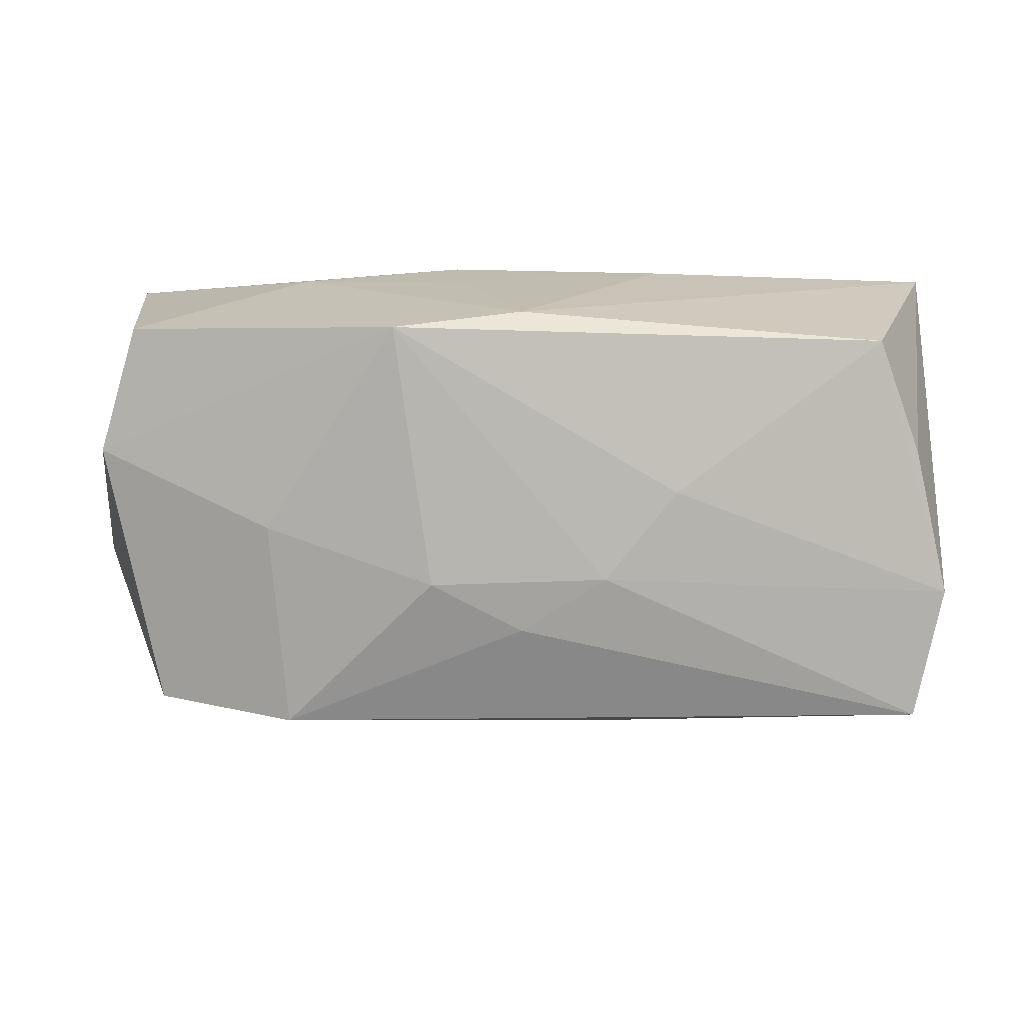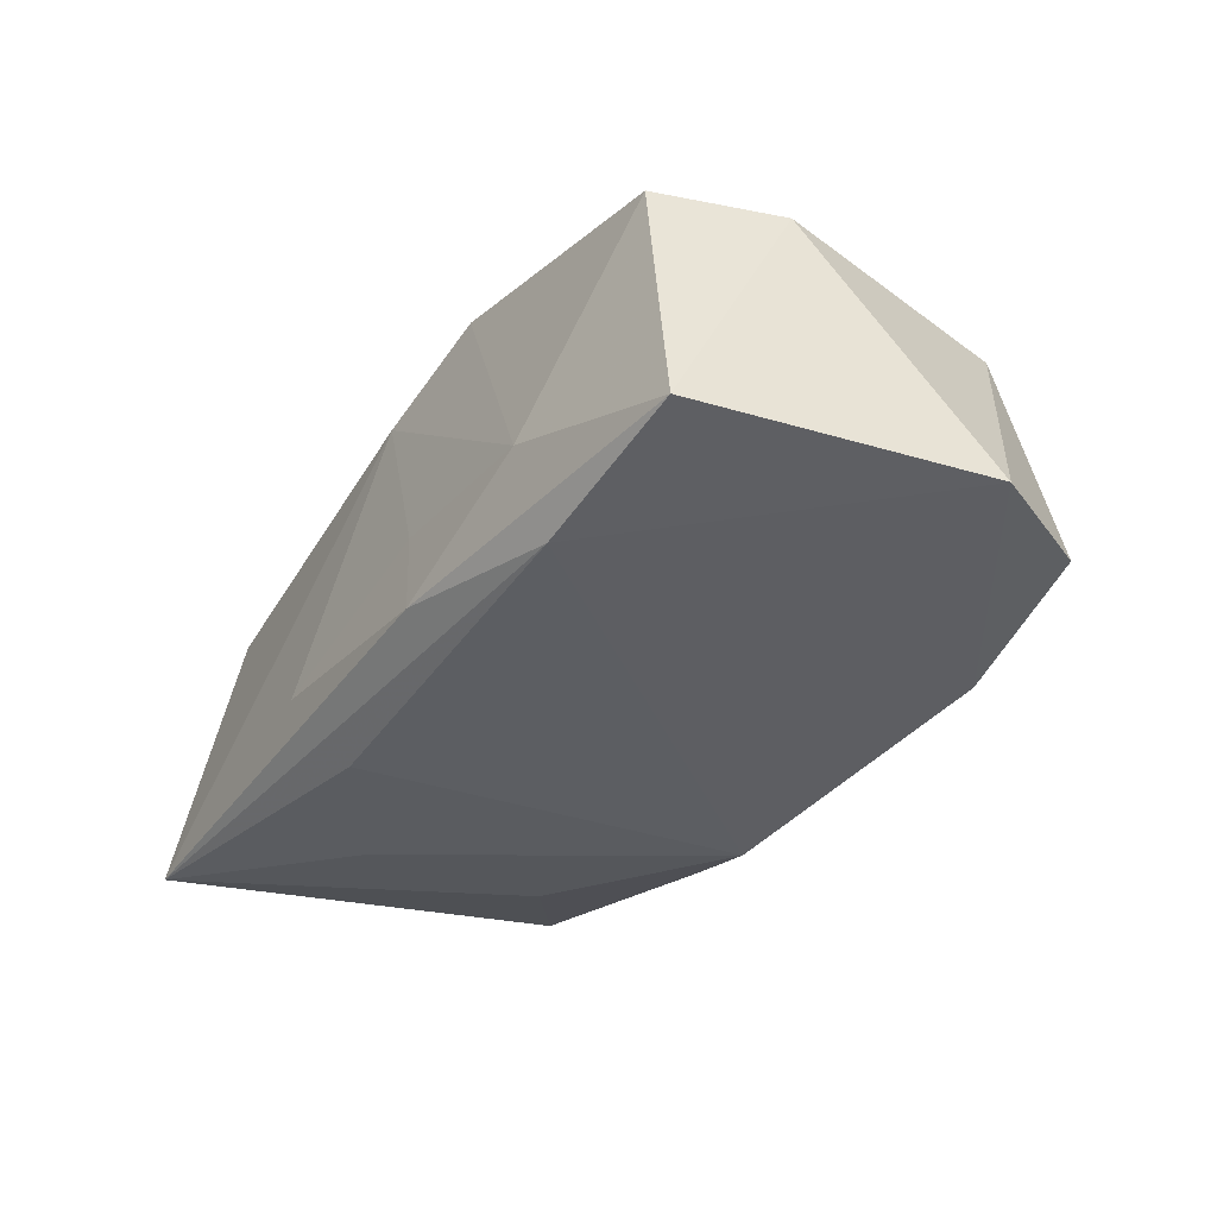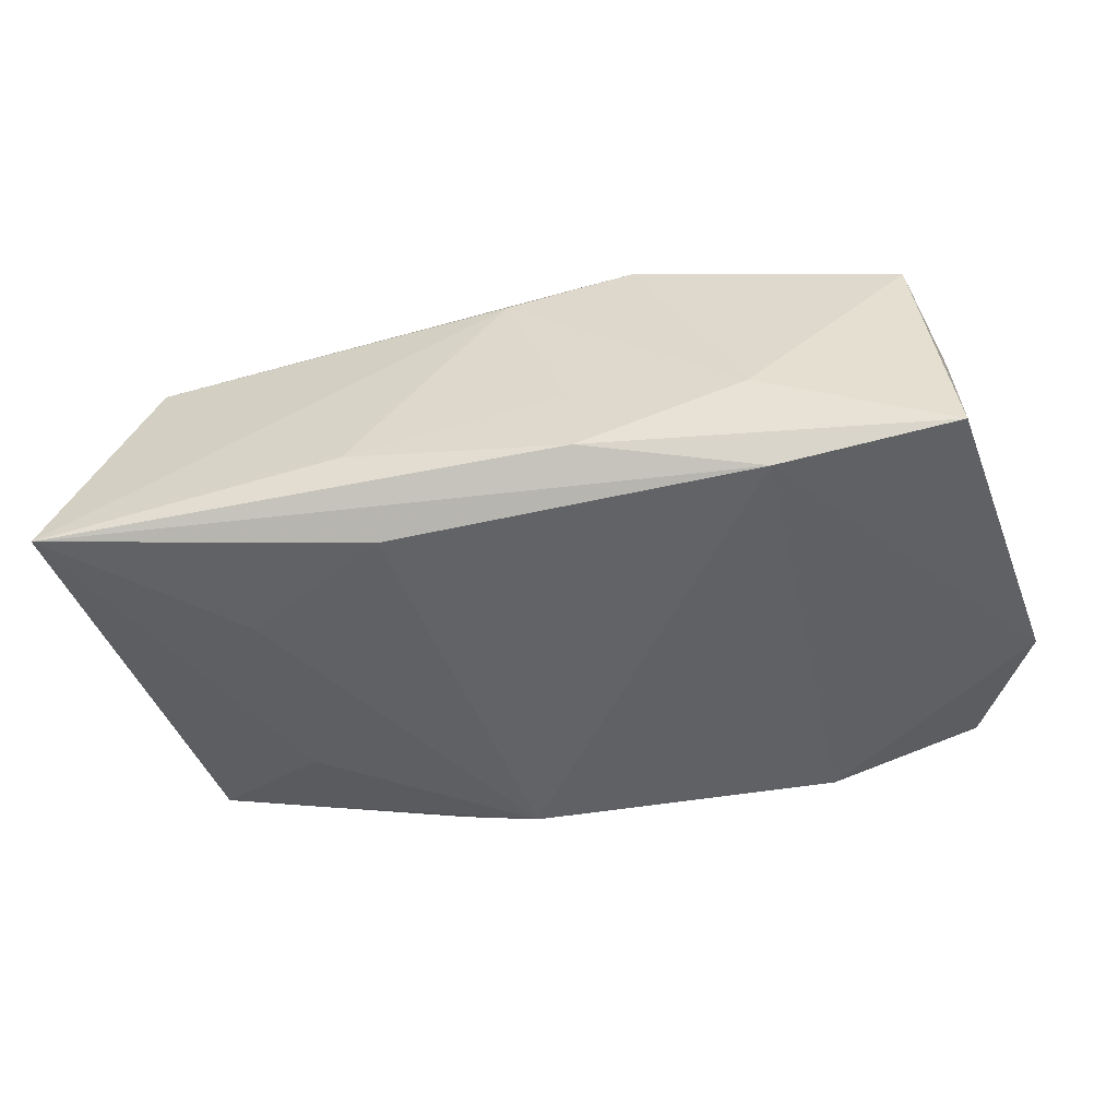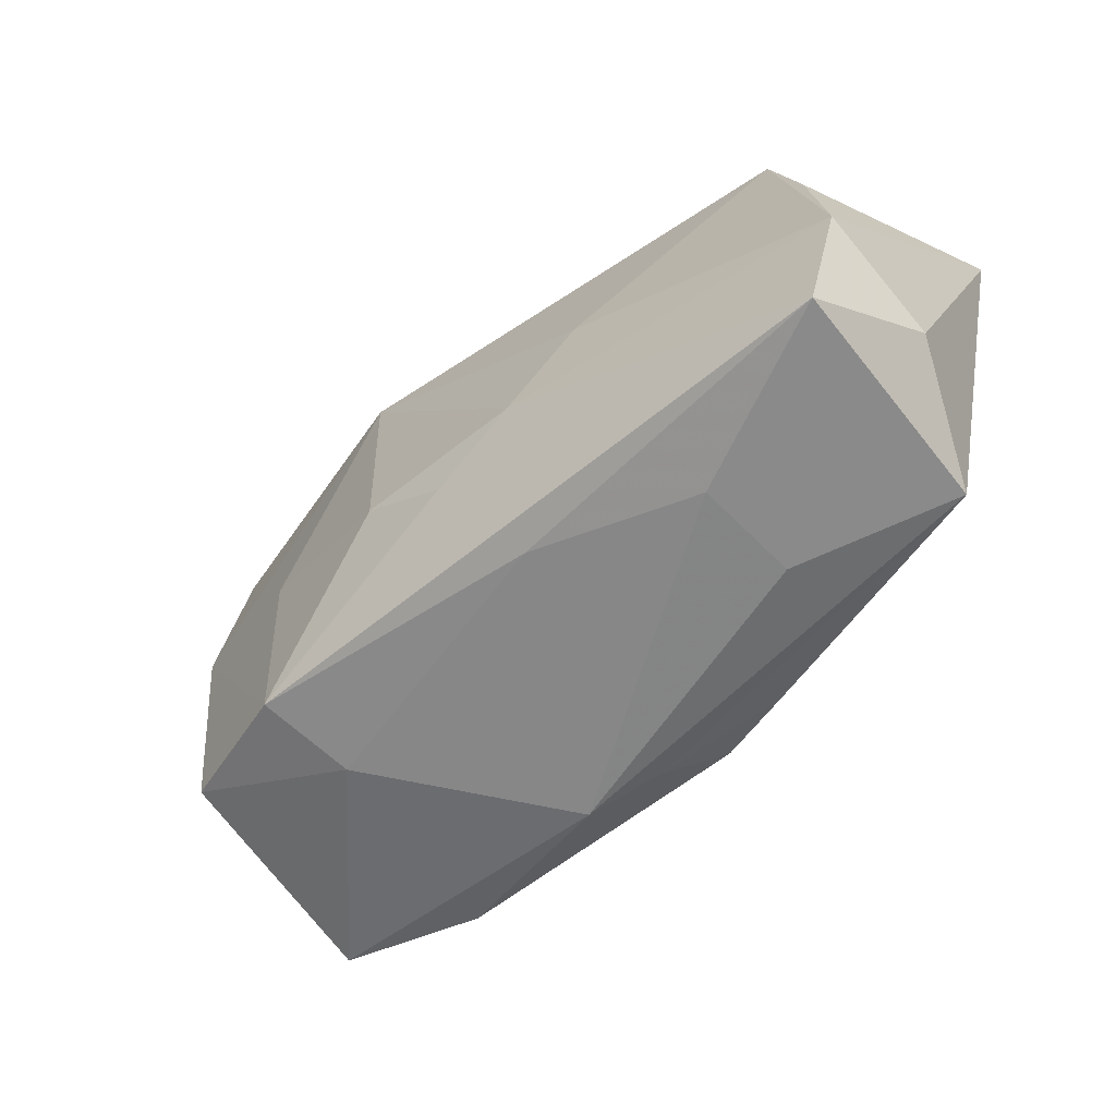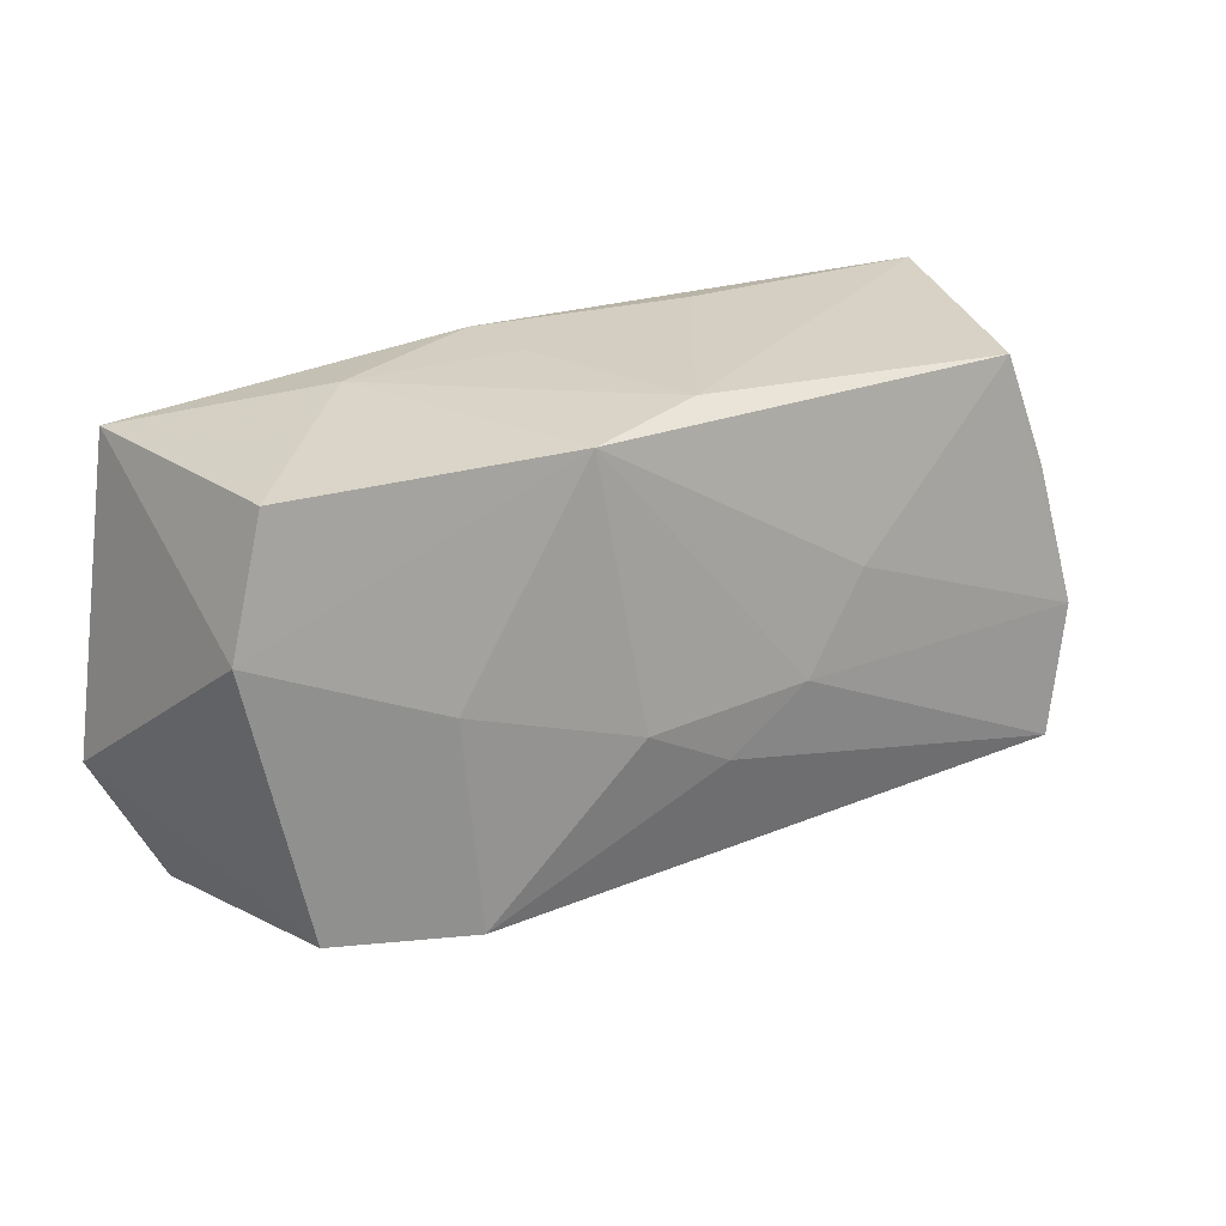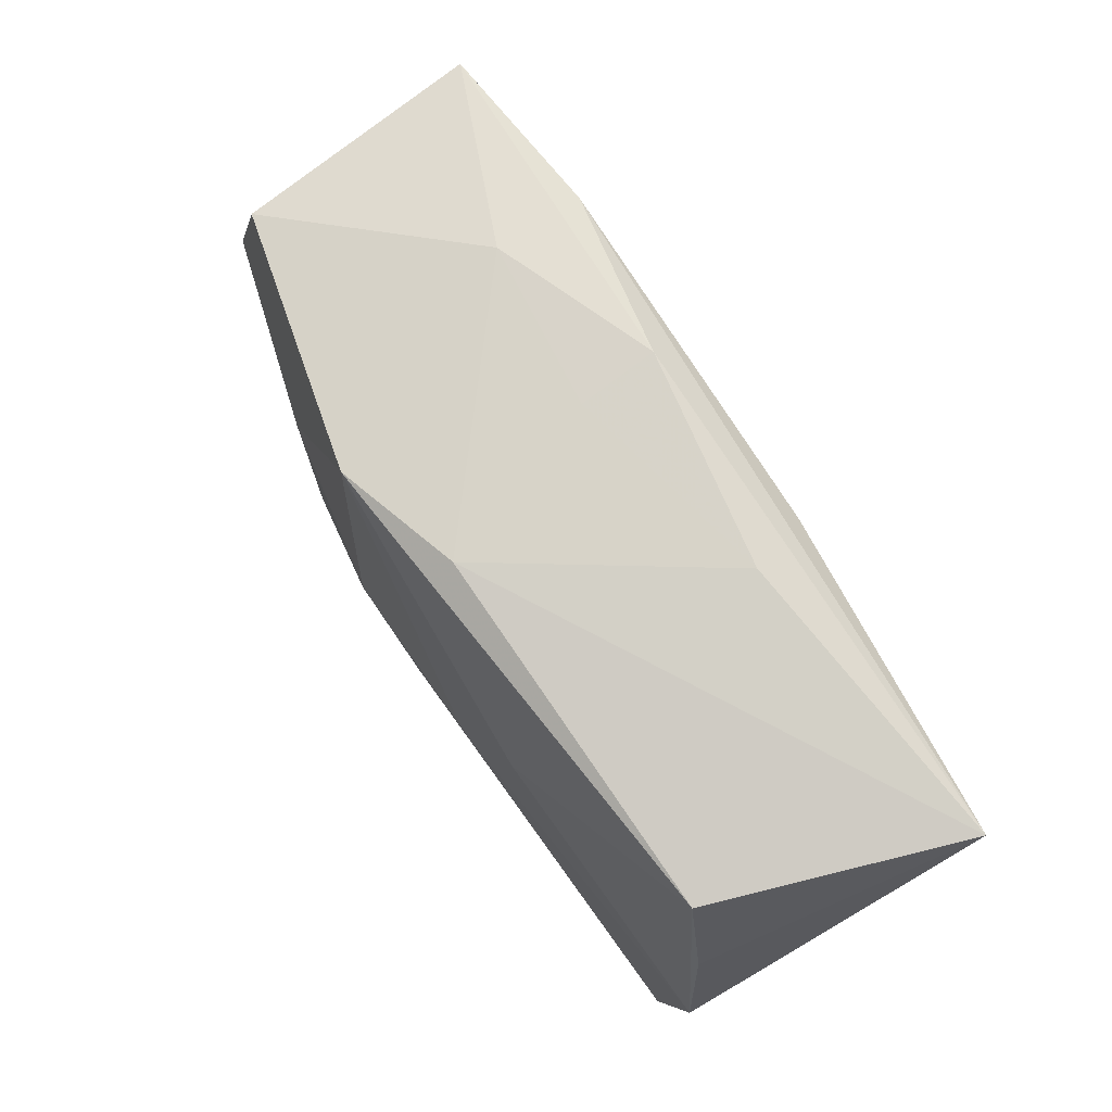
<metadata>
{"format":"obj","ext":"obj","renderer":"f3d","projection":"perspective","resolution":1024,"background":"white","views":[{"elev":15.3,"azim":-1.2,"up":"+Y"},{"elev":-38.0,"azim":-123.5,"up":"+Z"},{"elev":-50.8,"azim":-169.2,"up":"+Z"},{"elev":-55.3,"azim":42.3,"up":"+Y"},{"elev":24.1,"azim":-34.2,"up":"+Y"},{"elev":75.4,"azim":57.0,"up":"+Y"}]}
</metadata>
<code>
v 0.01373 0.02062 -0.008559
v -0.01973 -0.01933 0.006316
v -0.02243 -0.02077 -0.01263
v -0.0203 0.02029 -0.006071
v 0.02104 -0.02044 -0.001884
v -0.04143 -0.008005 -0.01137
v 0.03274 0.0172 0.01012
v 0.03484 -0.01777 -0.007356
v 0.03634 0.007048 0.01117
v -0.008015 -0.003517 0.01687
v 0.04049 0.01918 -0.01168
v -0.03322 -0.01594 0.01122
v 0.03656 -0.01731 0.01399
v -0.0379 0.007334 0.009815
v -0.01119 0.0194 0.01461
v 0.007627 -0.003288 0.0163
v -0.02121 0.0178 -0.01476
v -0.02125 -0.01712 0.01474
v 0.0001522 0.02014 0.01115
v 0.005989 -0.01841 0.01203
v 5.246e-05 -0.008019 0.01641
v 0.01134 0.01601 -0.01476
v 0.0391 -0.005685 0.01297
v -0.005971 -0.02282 -0.008847
v 0.02412 0.007927 -0.01369
v -0.03694 0.01811 -0.01292
v 0.03946 -0.01092 0.00257
v 0.01401 0.004388 0.01492
v 0.004771 -0.01828 -0.01476
v 0.0007394 -0.02146 -0.01042
v 0.01178 -0.01874 -0.01275
v -0.005189 0.0205 -0.004468
v 0.02066 -0.0196 0.007426
v -0.03585 -0.01911 -0.009755
v 0.02379 -0.009709 -0.01218
v -0.005722 0.02062 -0.01173
v -0.02273 0.00113 0.01425
v -0.03468 0.01834 0.009046
f 16 15 10
f 29 22 25
f 25 22 11
f 35 8 29
f 11 8 35
f 29 25 35
f 35 25 11
f 5 8 13
f 27 8 11
f 13 8 27
f 1 11 36
f 1 19 11
f 7 19 15
f 11 19 7
f 32 1 36
f 19 1 32
f 6 12 14
f 14 26 6
f 38 26 14
f 12 18 14
f 15 38 14
f 17 26 36
f 36 11 17
f 11 22 17
f 17 22 29
f 6 26 17
f 36 26 4
f 4 26 38
f 4 32 36
f 4 38 15
f 15 19 4
f 19 32 4
f 10 18 21
f 21 18 13
f 21 16 10
f 13 16 21
f 33 5 13
f 3 17 29
f 6 17 3
f 29 8 31
f 31 30 29
f 8 30 31
f 23 16 13
f 23 27 11
f 13 27 23
f 15 16 28
f 28 7 15
f 16 23 28
f 28 23 7
f 10 15 37
f 15 14 37
f 37 18 10
f 37 14 18
f 13 18 20
f 20 33 13
f 33 20 24
f 5 33 24
f 29 30 24
f 24 3 29
f 8 5 24
f 24 30 8
f 34 12 6
f 6 3 34
f 3 24 34
f 11 7 9
f 9 23 11
f 7 23 9
f 2 20 18
f 2 24 20
f 2 34 24
f 2 18 12
f 12 34 2

</code>
